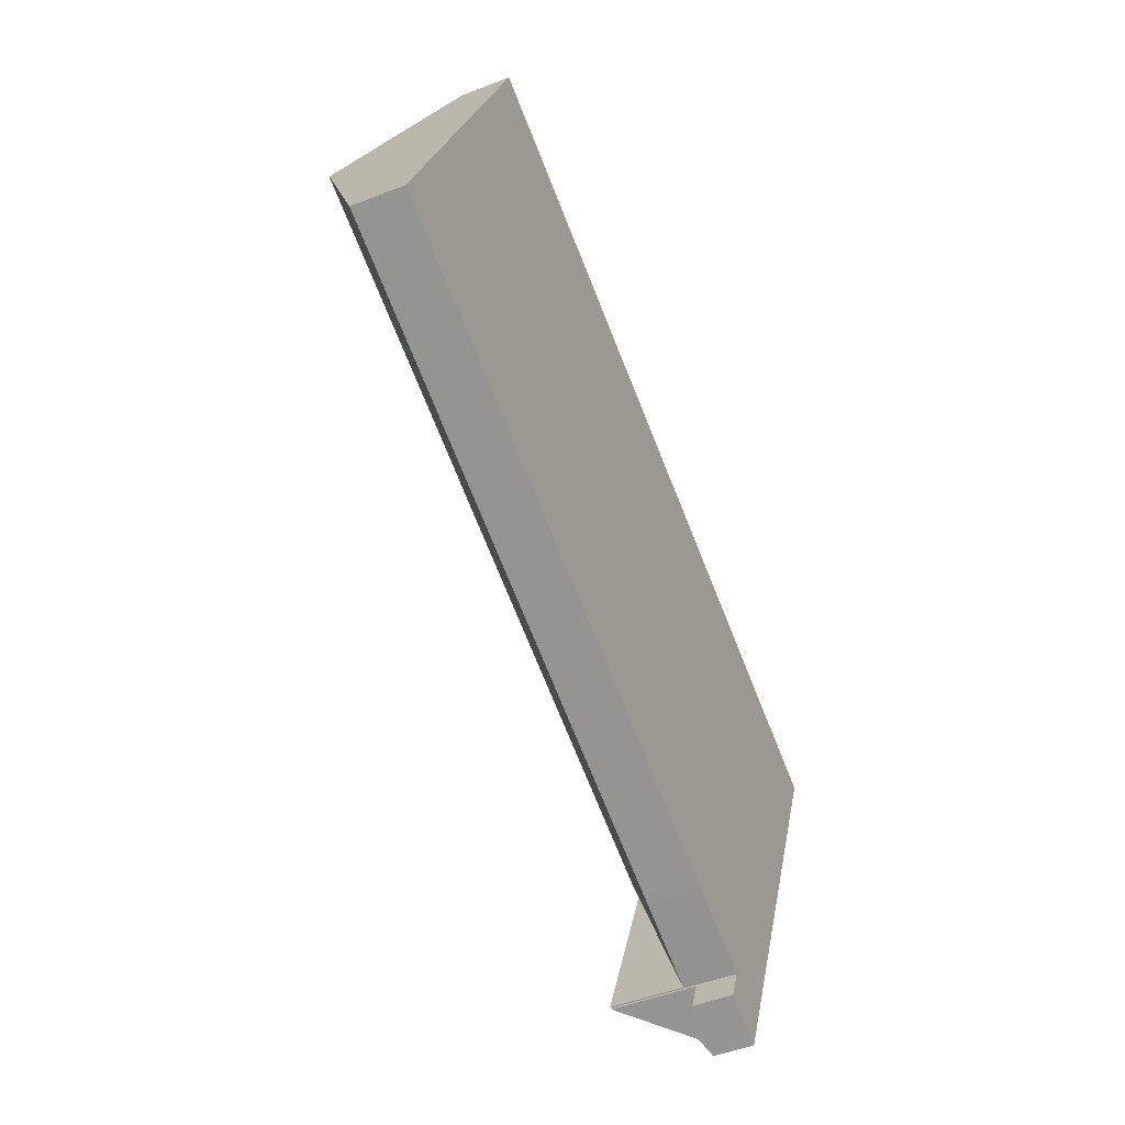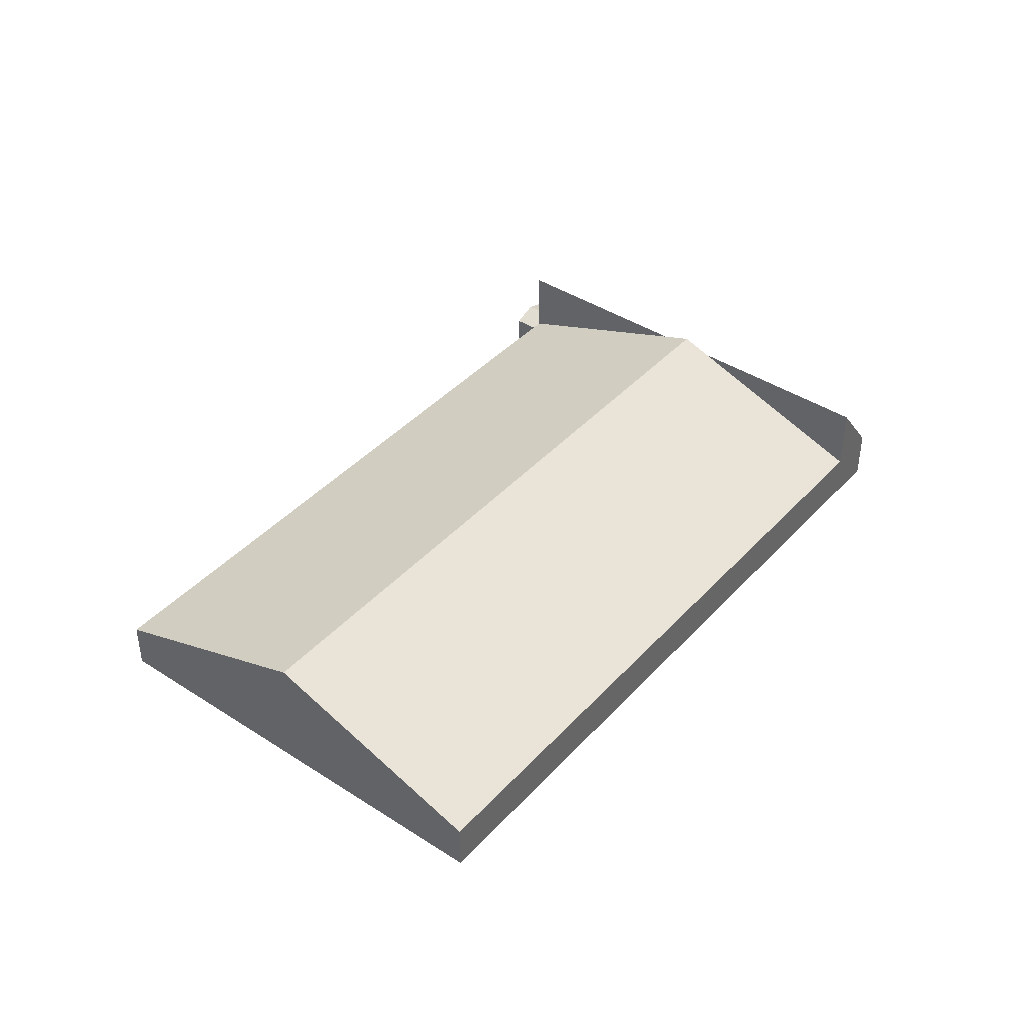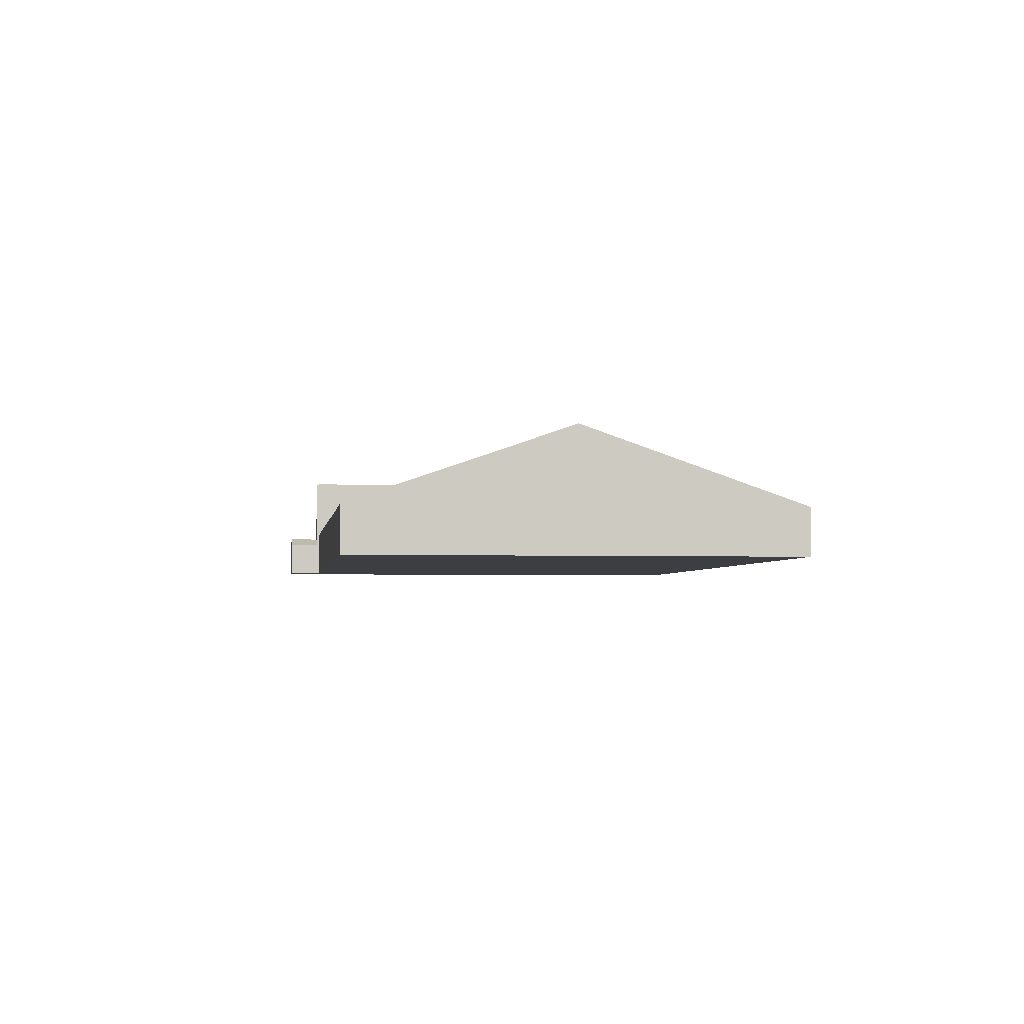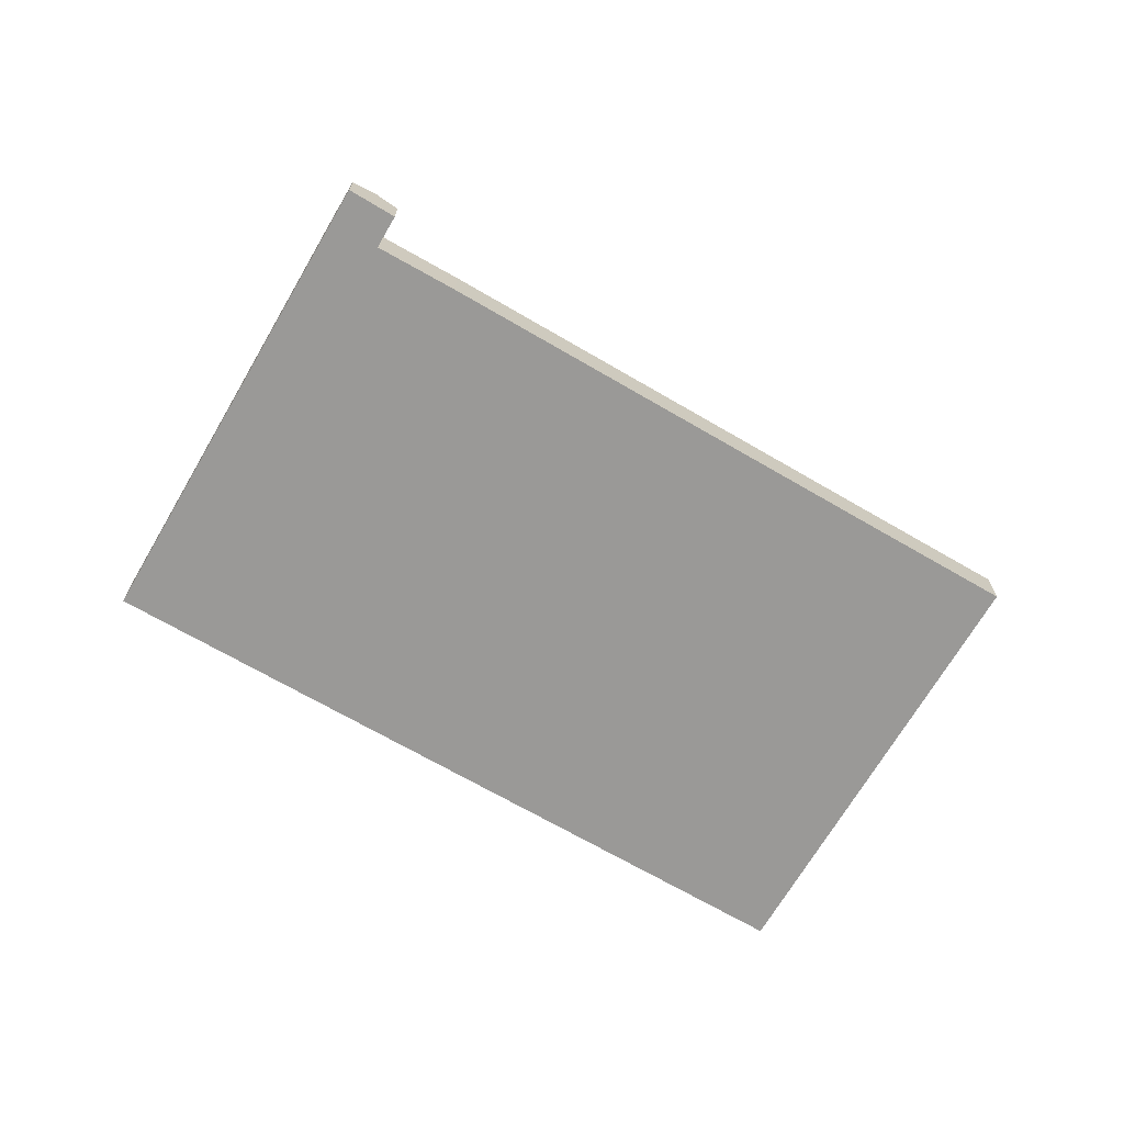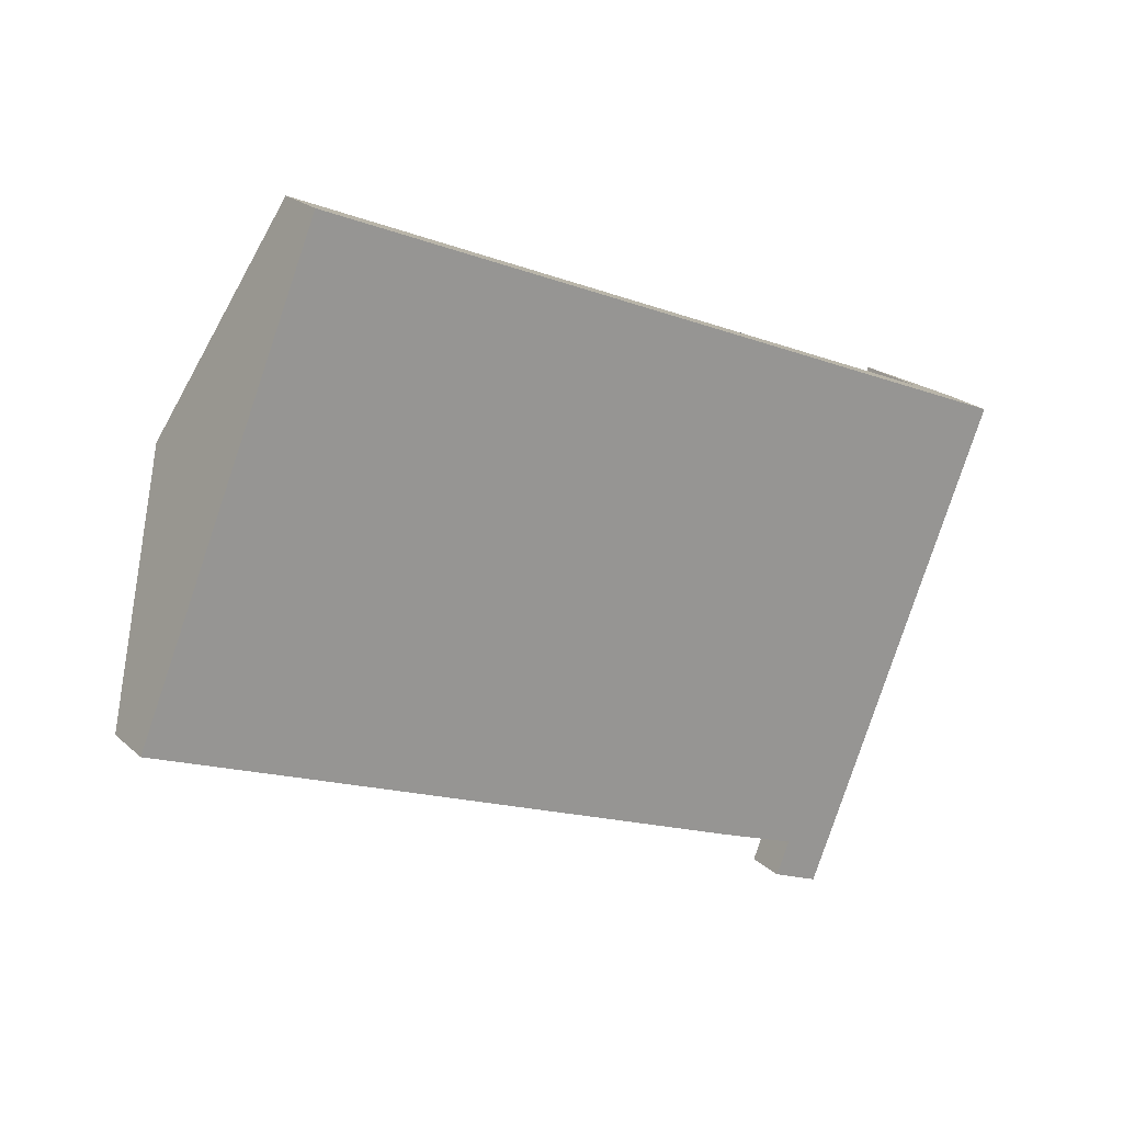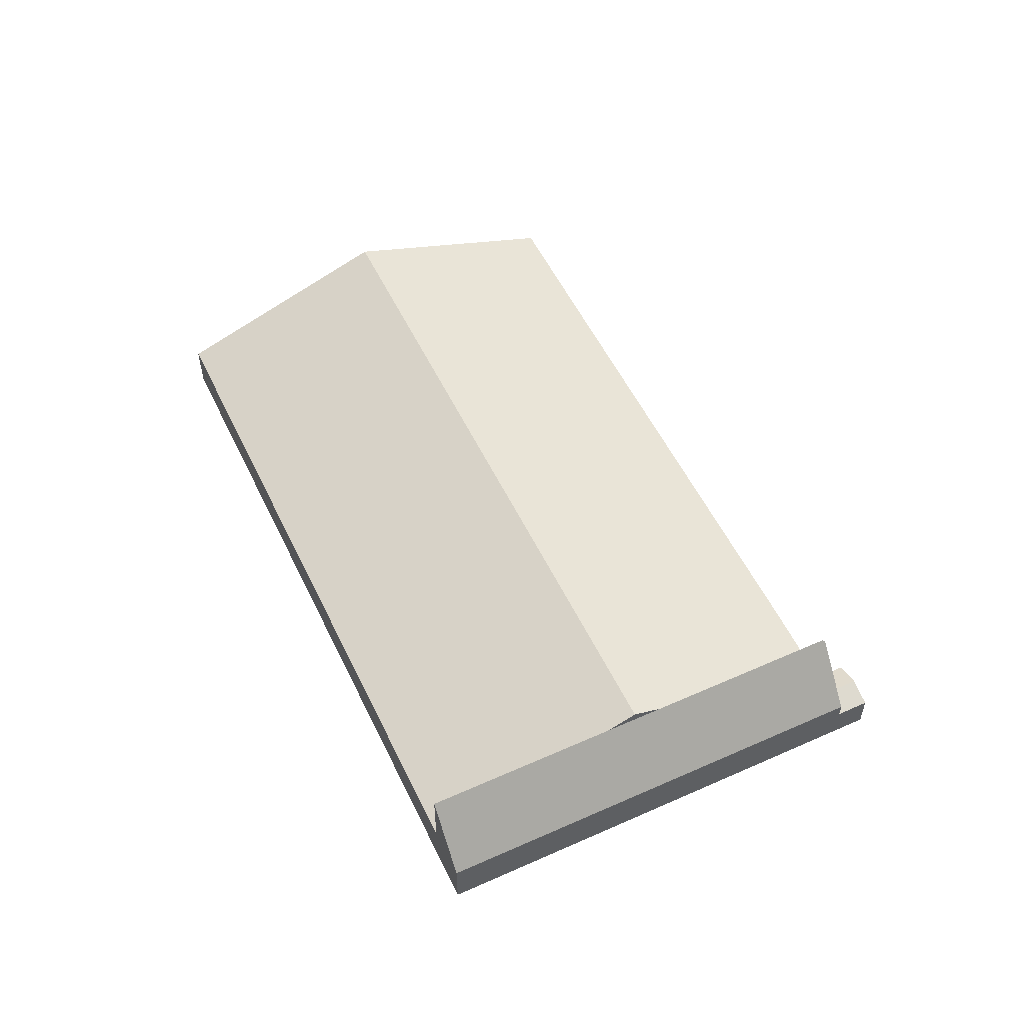
<metadata>
{"format":"obj","ext":"obj","renderer":"f3d","projection":"perspective","resolution":1024,"background":"white","views":[{"elev":-47.9,"azim":-66.3,"up":"+Z"},{"elev":41.4,"azim":-29.3,"up":"+Y"},{"elev":-3.2,"azim":-74.7,"up":"+Y"},{"elev":-69.0,"azim":172.3,"up":"+Y"},{"elev":22.1,"azim":-33.7,"up":"+Z"},{"elev":54.5,"azim":87.2,"up":"+Y"}]}
</metadata>
<code>
v  75.76 4.473 10.65
v  65.26 9.938 -3.263
v  71.72 9.937 12.32
v  60.81 4.473 -25.42
v  64.27 9.937 -5.663
v  63.27 9.938 -8.063
v  56.92 9.831 -23.6
v  56.84 9.937 -23.57
v  58.83 7.142 -24.6
v  56.85 9.831 -23.77
v  56.85 1.456e-15 -23.77
v  60.81 1.556e-15 -25.42
v  58.83 1.506e-15 -24.6
v  56.92 1.445e-15 -23.6
v  56.84 1.443e-15 -23.57
v  63.27 4.937e-16 -8.063
v  64.27 3.468e-16 -5.663
v  65.26 1.998e-16 -3.263
v  71.72 -7.546e-16 12.32
v  75.76 -6.52e-16 10.65
v  55.89 3.134 -26.09
v  57.77 3.865 -27.17
v  55.79 3.134 -26.31
v  56.85 3.135 -23.77
v  57.87 3.865 -26.92
v  58.83 3.865 -24.6
v  60.81 3.14 -25.42
v  59.84 3.14 -27.74
v  59.73 3.14 -28.01
v  59.73 1.715e-15 -28.01
v  55.79 1.611e-15 -26.31
v  57.77 1.663e-15 -27.17
v  55.89 1.598e-15 -26.09
v  59.84 1.698e-15 -27.74
v  7.447 10.83 17.93
v  9.973 4.133 -4.134
v  0 4.13 2.529e-16
v  64.27 10.84 -5.663
v  12.2 4.134 -5.056
v  50.22 4.114 -20.91
v  56.84 4.145 -23.57
v  71.72 4.113 12.32
v  14.91 4.117 35.89
v  50.22 1.28e-15 -20.91
v  12.2 3.096e-16 -5.056
v  9.973 2.531e-16 -4.134
v  0 0 0
v  7.447 -1.098e-15 17.93
v  14.91 -2.198e-15 35.89
g defaultobject
f 1 2 3
f 2 1 4
f 2 4 5
f 5 4 6
f 6 4 7
f 6 7 8
f 7 4 9
f 7 9 10
f 9 11 10
f 11 9 4
f 11 4 12
f 11 12 13
f 11 7 10
f 7 11 14
f 7 15 8
f 15 7 14
f 15 6 8
f 6 15 16
f 6 16 5
f 5 16 2
f 2 16 17
f 2 17 3
f 3 17 18
f 3 18 19
f 19 1 3
f 1 19 20
f 20 4 1
f 4 20 12
f 20 13 12
f 13 20 11
f 11 20 14
f 14 20 15
f 15 20 16
f 16 20 17
f 17 20 18
f 18 20 19
f 21 22 23
f 22 21 24
f 22 24 25
f 25 24 26
f 27 25 26
f 25 27 28
f 25 28 22
f 22 28 29
f 30 22 29
f 22 30 23
f 23 30 31
f 31 30 32
f 31 21 23
f 21 31 24
f 24 31 11
f 11 31 33
f 11 26 24
f 26 11 27
f 27 11 12
f 12 11 13
f 28 30 29
f 30 28 27
f 30 27 34
f 34 27 12
f 32 33 31
f 33 32 11
f 11 32 30
f 11 30 13
f 13 30 34
f 13 34 12
f 35 36 37
f 36 35 38
f 36 38 39
f 39 38 40
f 40 38 41
f 41 38 6
f 42 35 43
f 35 42 2
f 35 2 38
f 6 15 41
f 15 6 16
f 16 6 38
f 16 38 2
f 16 2 42
f 16 42 17
f 17 42 18
f 18 42 19
f 15 40 41
f 40 15 44
f 40 44 45
f 45 39 40
f 39 45 36
f 36 45 46
f 36 46 37
f 37 46 47
f 47 35 37
f 35 47 48
f 35 48 43
f 43 48 49
f 49 42 43
f 42 49 19
f 46 48 47
f 48 46 49
f 49 46 45
f 49 45 44
f 49 44 19
f 19 44 18
f 18 44 15
f 18 15 17
f 17 15 16

</code>
